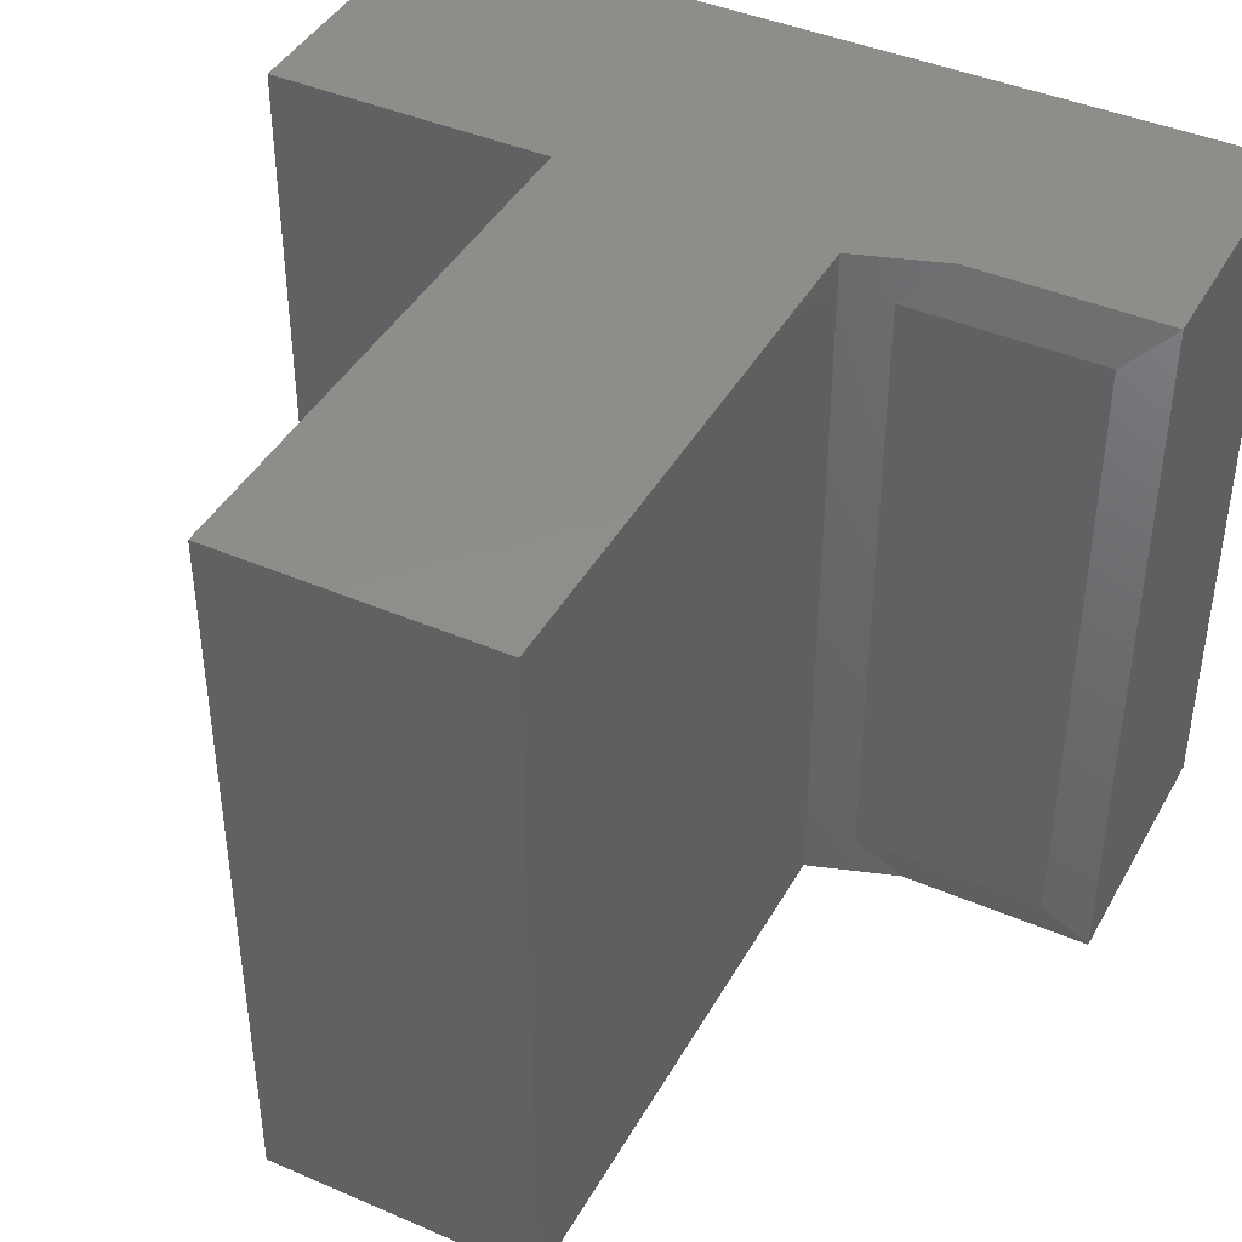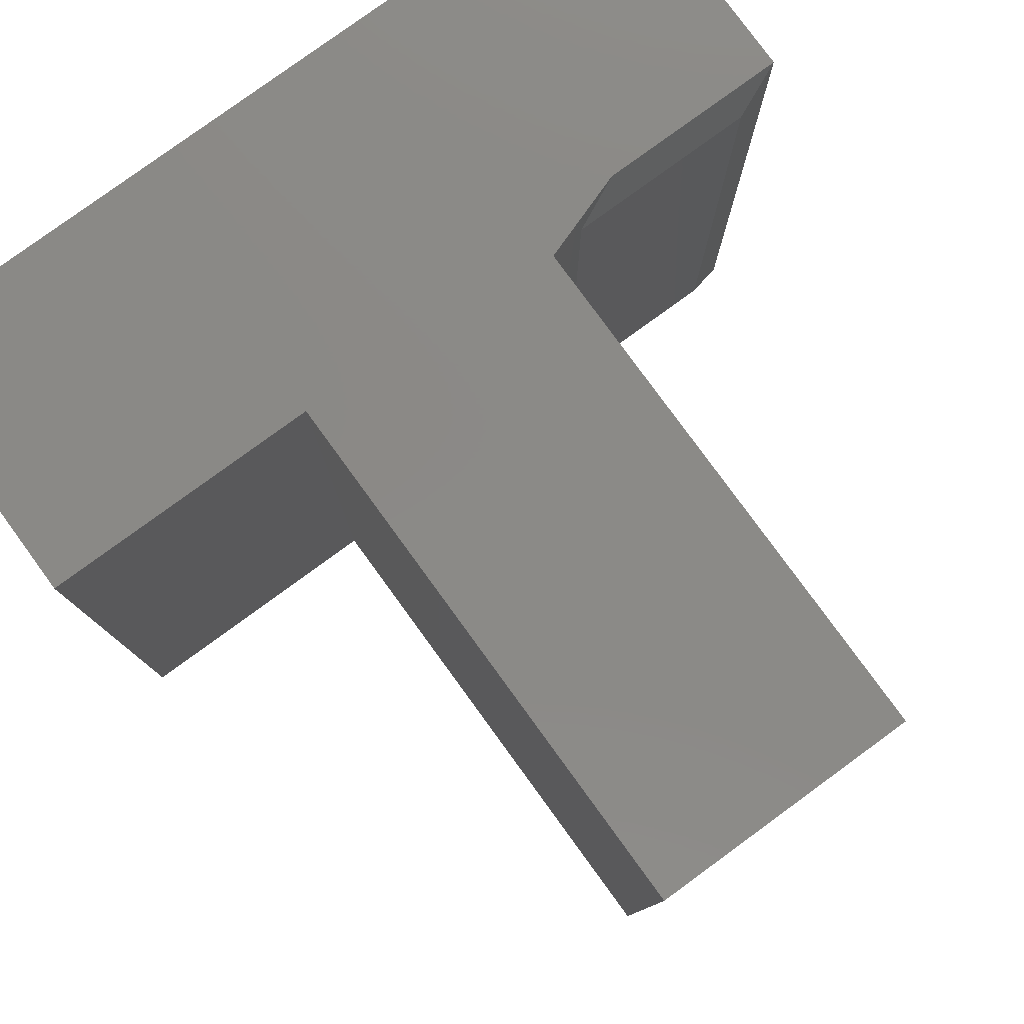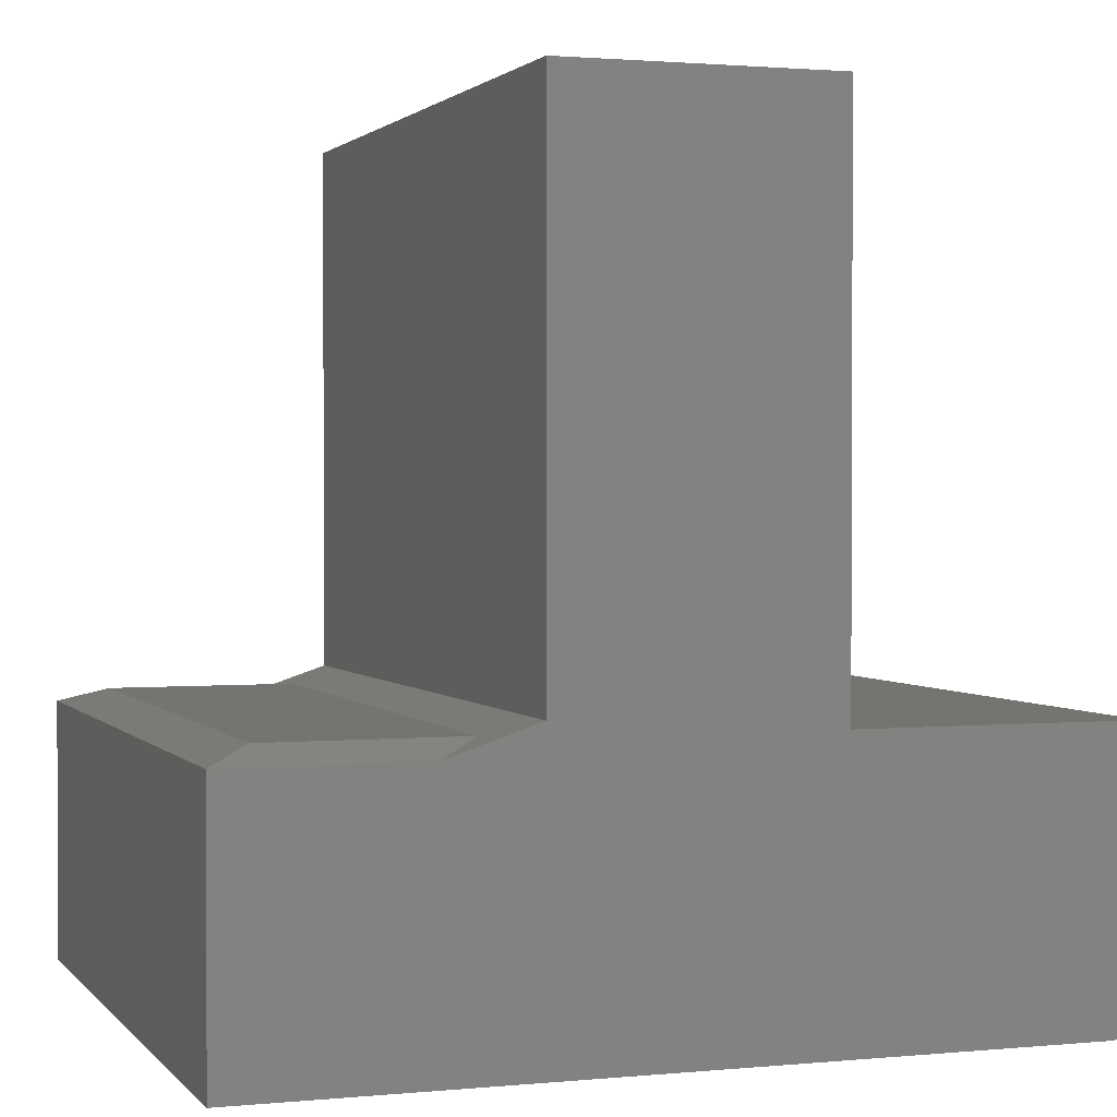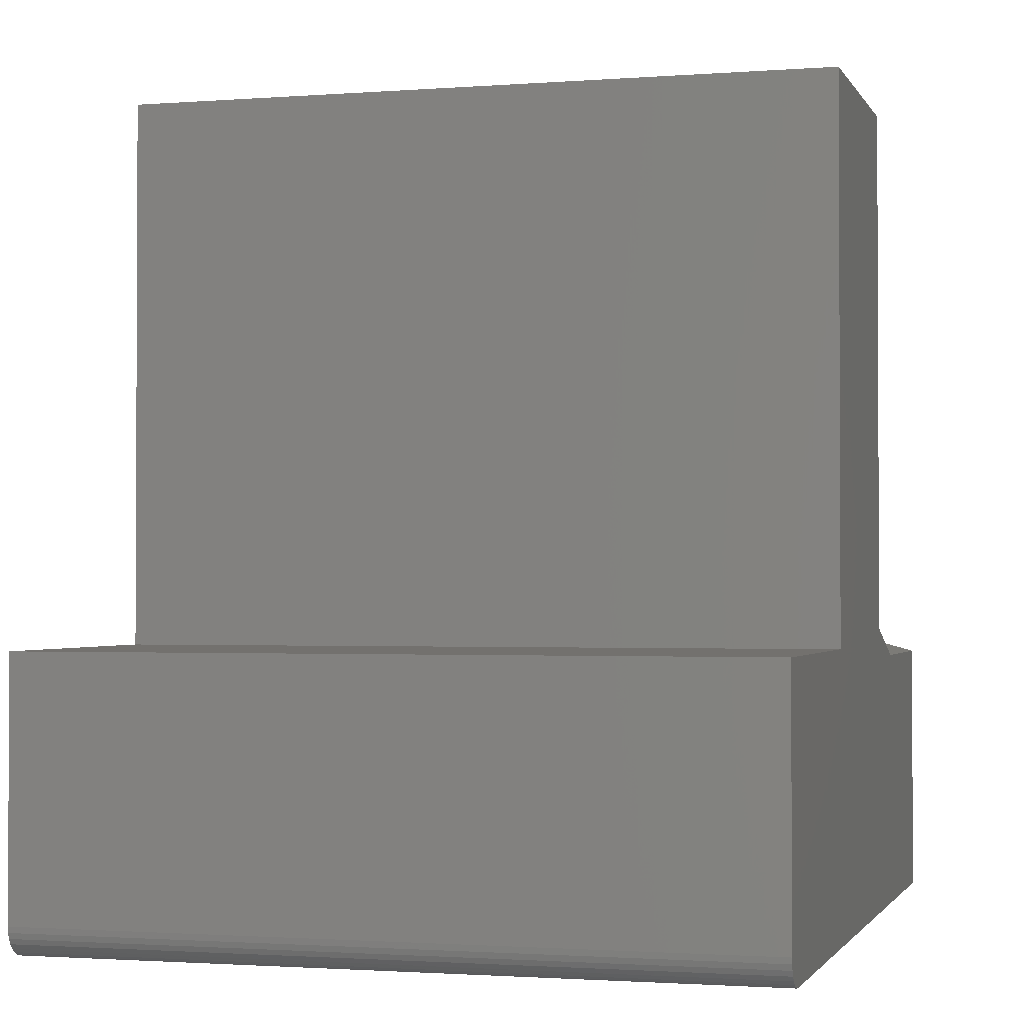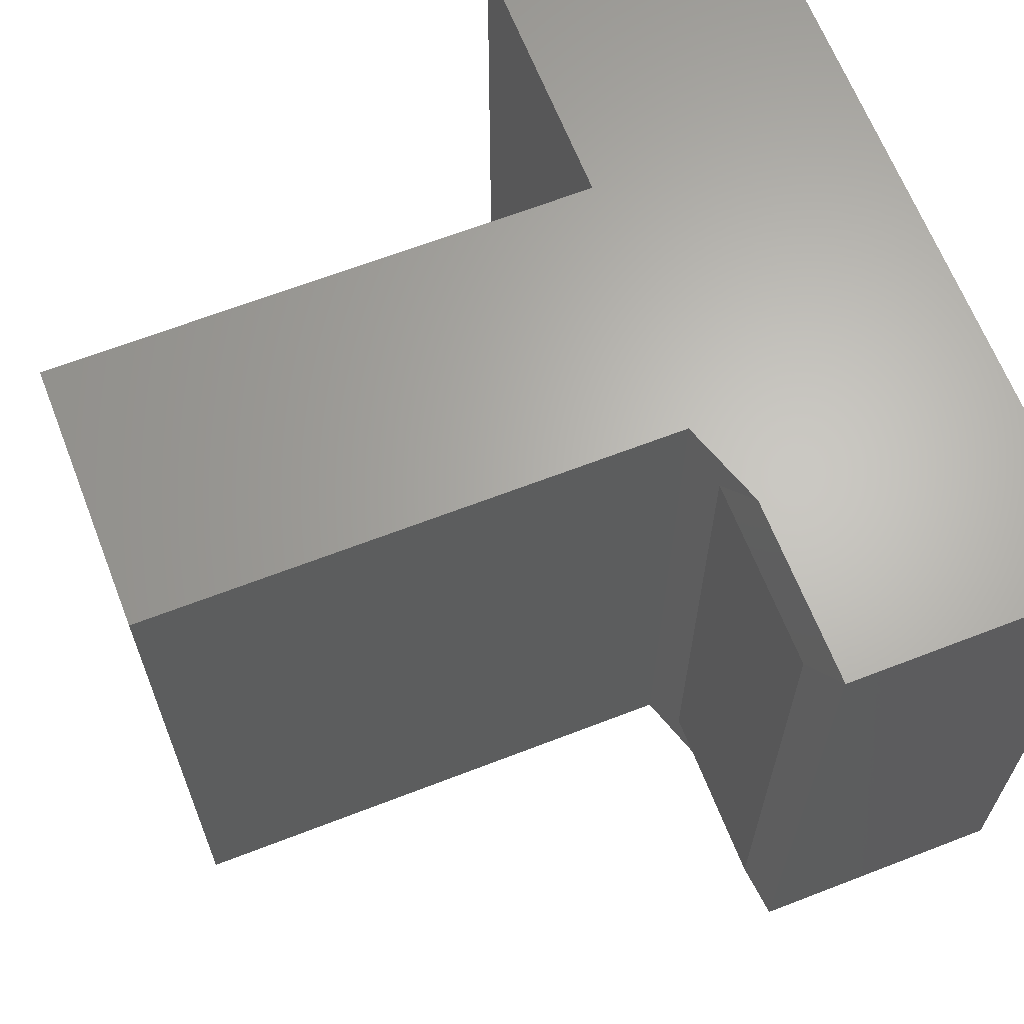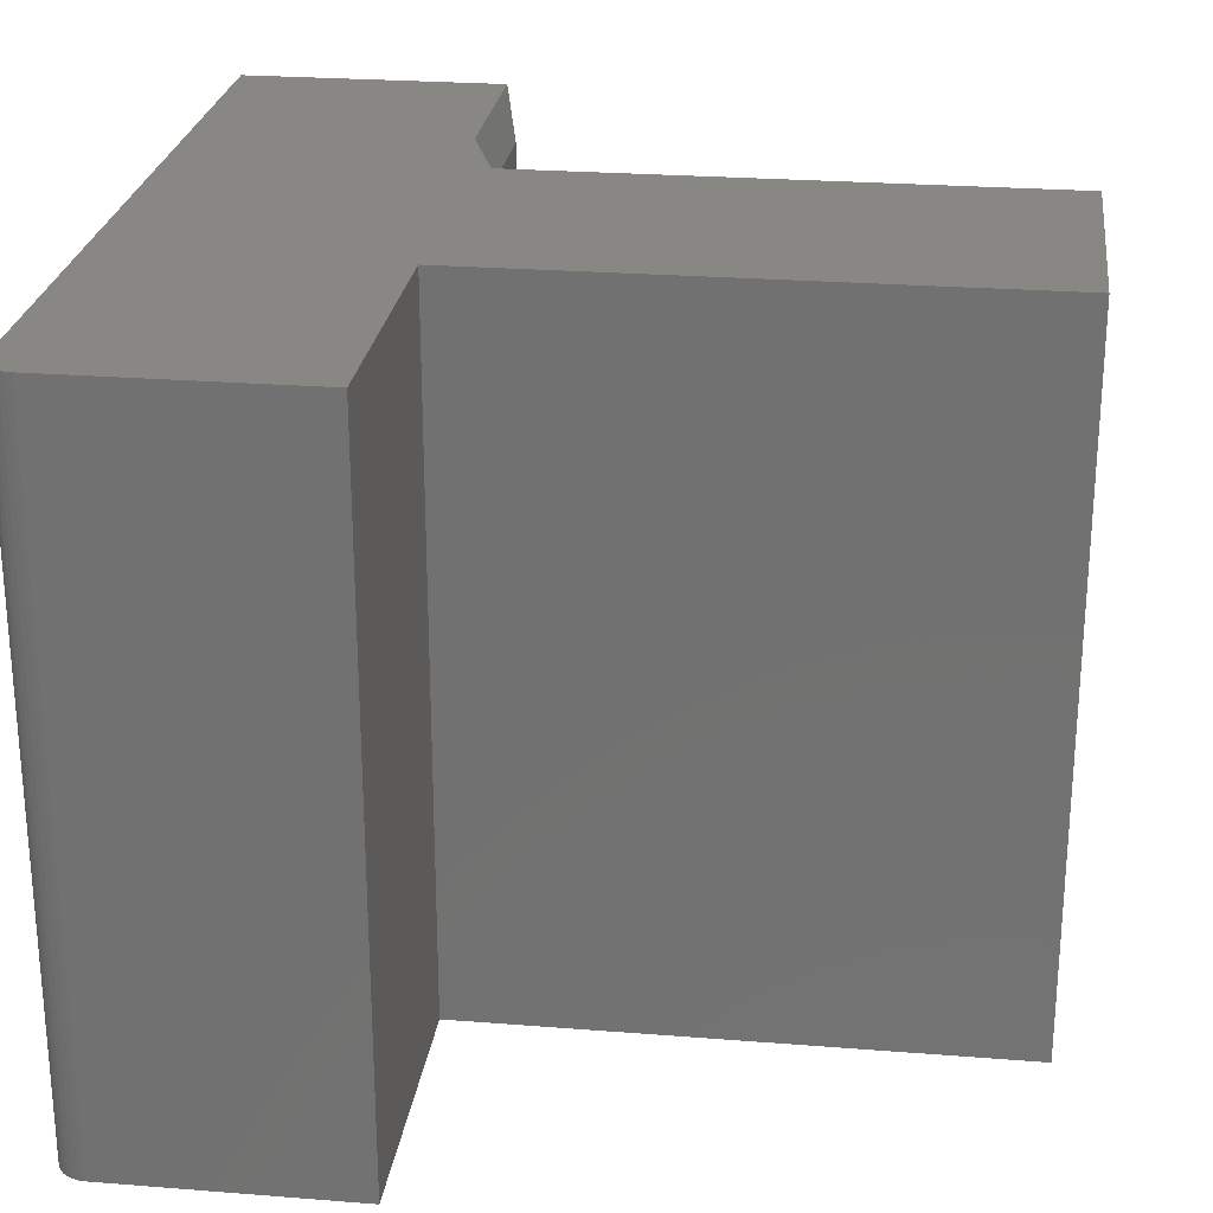
<metadata>
{"format":"stl","ext":"stl","renderer":"f3d","projection":"perspective","resolution":1024,"background":"white","views":[{"elev":42.4,"azim":27.3,"up":"+Y"},{"elev":79.8,"azim":-36.1,"up":"+Y"},{"elev":1.6,"azim":160.8,"up":"+Z"},{"elev":-1.6,"azim":-74.3,"up":"+Z"},{"elev":65.1,"azim":68.7,"up":"+Y"},{"elev":25.1,"azim":-82.7,"up":"+Y"}]}
</metadata>
<code>
# stl→obj: 38 verts, 72 faces
v -0.4088 1.063e-18 -0.3142
v -0.4117 1.203e-18 -0.3088
v -0.4002 1.063e-18 -0.3229
v -0.4049 1.016e-18 -0.319
v 0.2548 5.248e-17 -0.05164
v -0.4141 1.735e-18 -0.2969
v -0.4141 1.622e-17 -0.03602
v -0.122 3.243e-17 -0.03602
v 0.161 4.901e-17 -0.02039
v 0.4531 6.349e-17 -0.05164
v 0.4531 4.814e-17 -0.3281
v -0.4135 1.43e-18 -0.303
v -0.3828 1.735e-18 -0.3281
v -0.3889 1.43e-18 -0.3275
v -0.3948 1.203e-18 -0.3257
v -0.122 6.435e-17 0.5391
v 0.161 8.006e-17 0.5391
v -0.4002 -0.75 -0.3229
v -0.4117 -0.75 -0.3088
v -0.4088 -0.75 -0.3142
v -0.4049 -0.75 -0.319
v 0.2548 -0.75 -0.05164
v 0.161 -0.75 -0.02039
v -0.122 -0.75 -0.03602
v -0.4141 -0.75 -0.03602
v -0.4141 -0.75 -0.2969
v 0.4531 -0.75 -0.05164
v -0.4135 -0.75 -0.303
v 0.4531 -0.75 -0.3281
v -0.3948 -0.75 -0.3257
v -0.3889 -0.75 -0.3275
v -0.3828 -0.75 -0.3281
v -0.122 -0.75 0.5391
v 0.161 -0.75 0.5391
v 0.4062 -0.7031 -0.03602
v 0.4062 -0.04688 -0.03602
v 0.2079 -0.7031 -0.03602
v 0.2079 -0.04688 -0.03602
f 1 2 3
f 4 1 3
f 5 6 7
f 5 7 8
f 5 8 9
f 10 11 12
f 10 12 6
f 10 6 5
f 12 11 13
f 12 13 14
f 12 14 15
f 12 15 3
f 12 3 2
f 8 16 9
f 9 16 17
f 18 19 20
f 18 20 21
f 22 23 24
f 22 24 25
f 22 25 26
f 27 22 26
f 27 26 28
f 27 28 29
f 28 19 18
f 28 18 30
f 28 30 31
f 28 31 32
f 28 32 29
f 24 23 33
f 33 23 34
f 7 6 25
f 25 6 26
f 32 13 29
f 29 13 11
f 13 32 14
f 14 32 31
f 14 31 15
f 15 31 30
f 15 30 3
f 3 30 18
f 3 18 4
f 4 18 21
f 4 21 1
f 1 21 20
f 1 20 2
f 2 20 19
f 2 19 12
f 12 19 28
f 12 28 6
f 6 28 26
f 35 36 37
f 37 36 38
f 11 10 29
f 29 10 27
f 37 23 22
f 23 37 9
f 9 37 38
f 9 38 5
f 22 27 37
f 37 27 35
f 27 10 35
f 35 10 36
f 5 38 10
f 10 38 36
f 9 17 23
f 23 17 34
f 24 8 25
f 25 8 7
f 16 8 33
f 33 8 24
f 17 16 34
f 34 16 33

</code>
